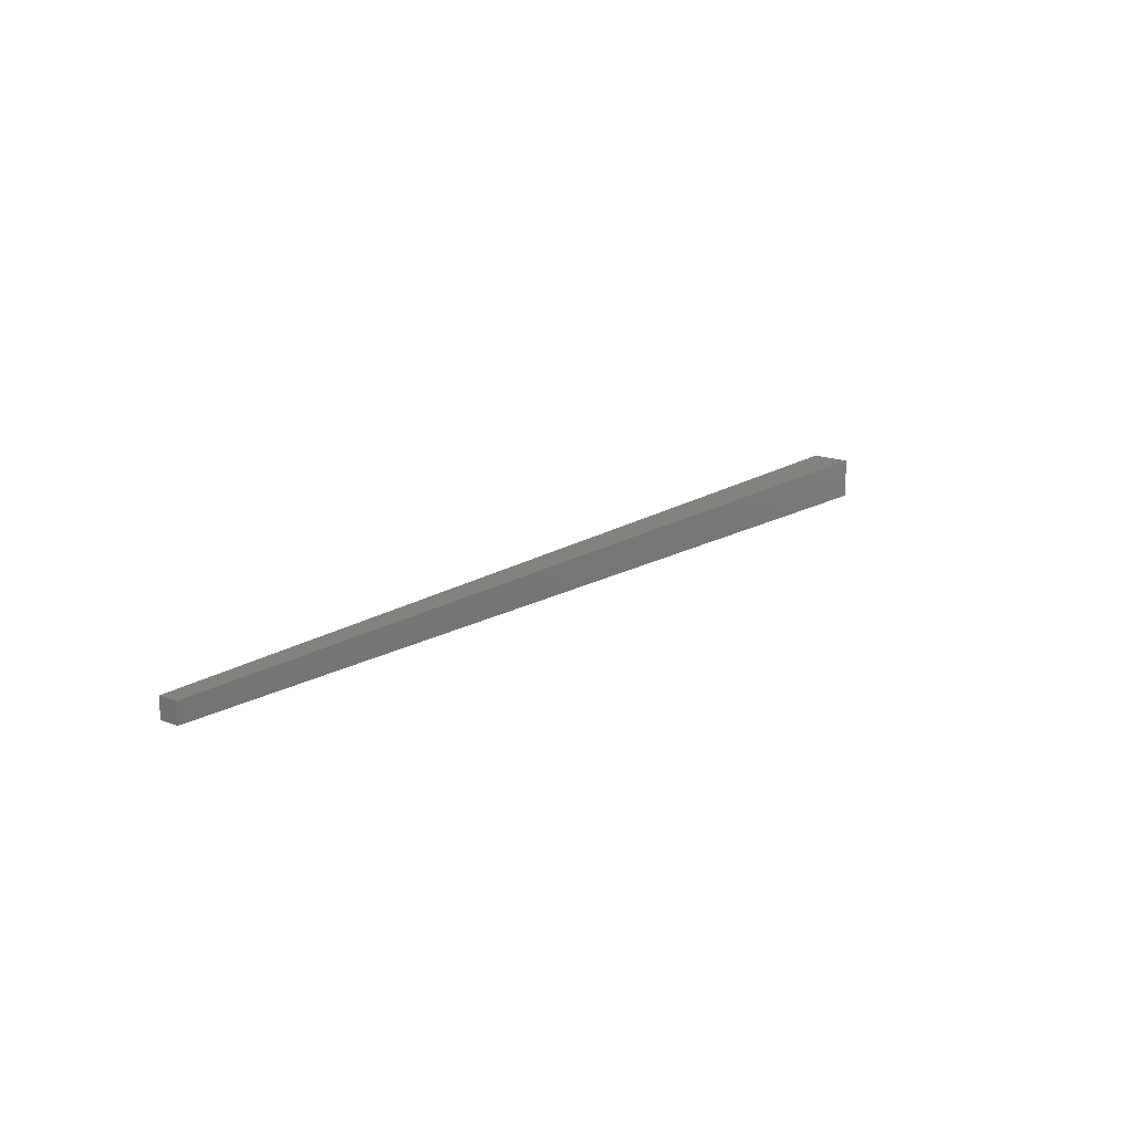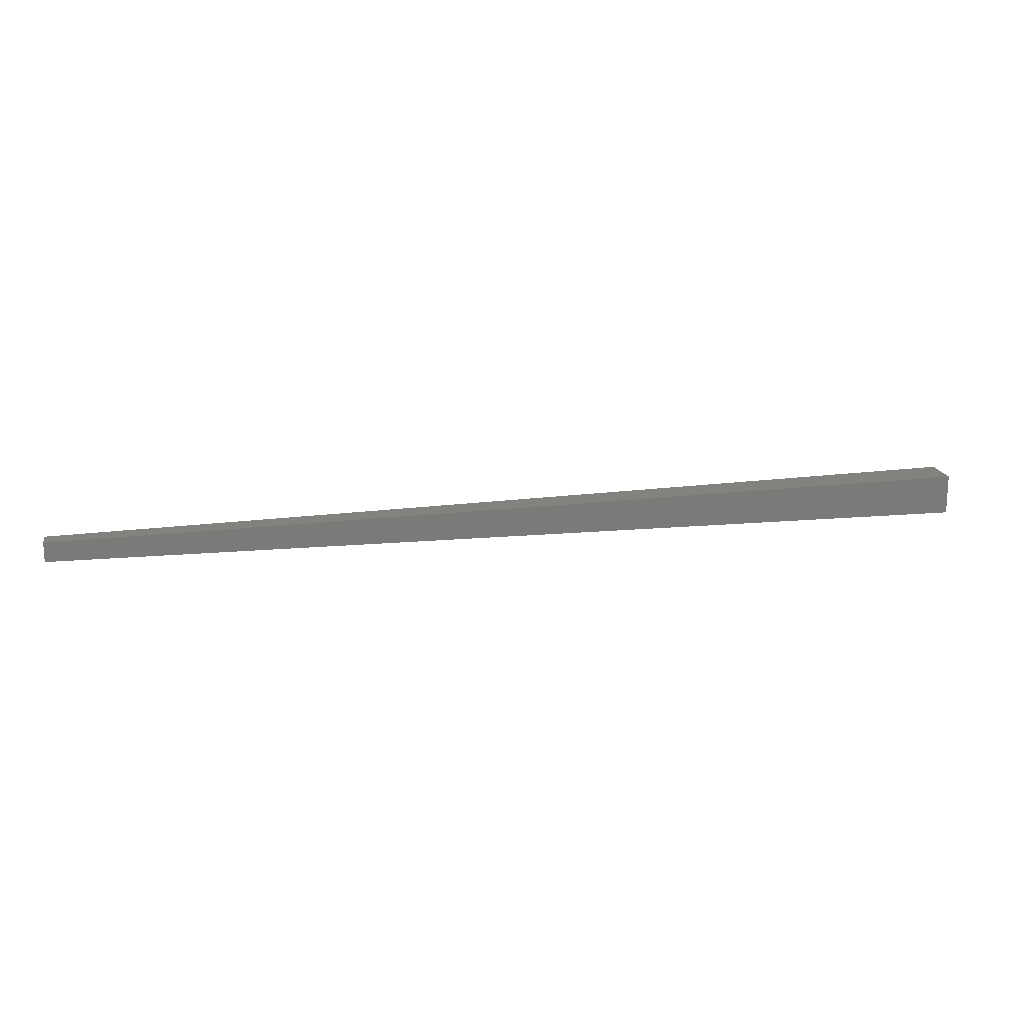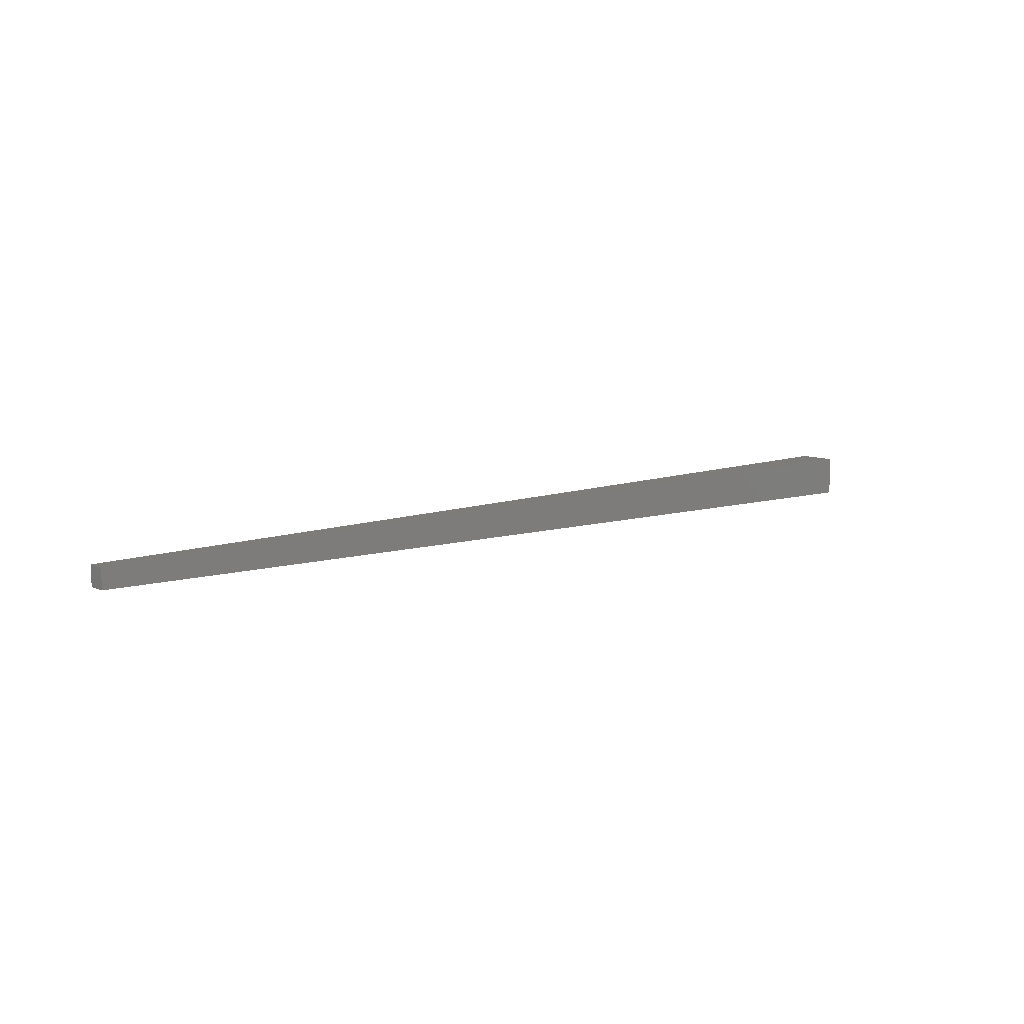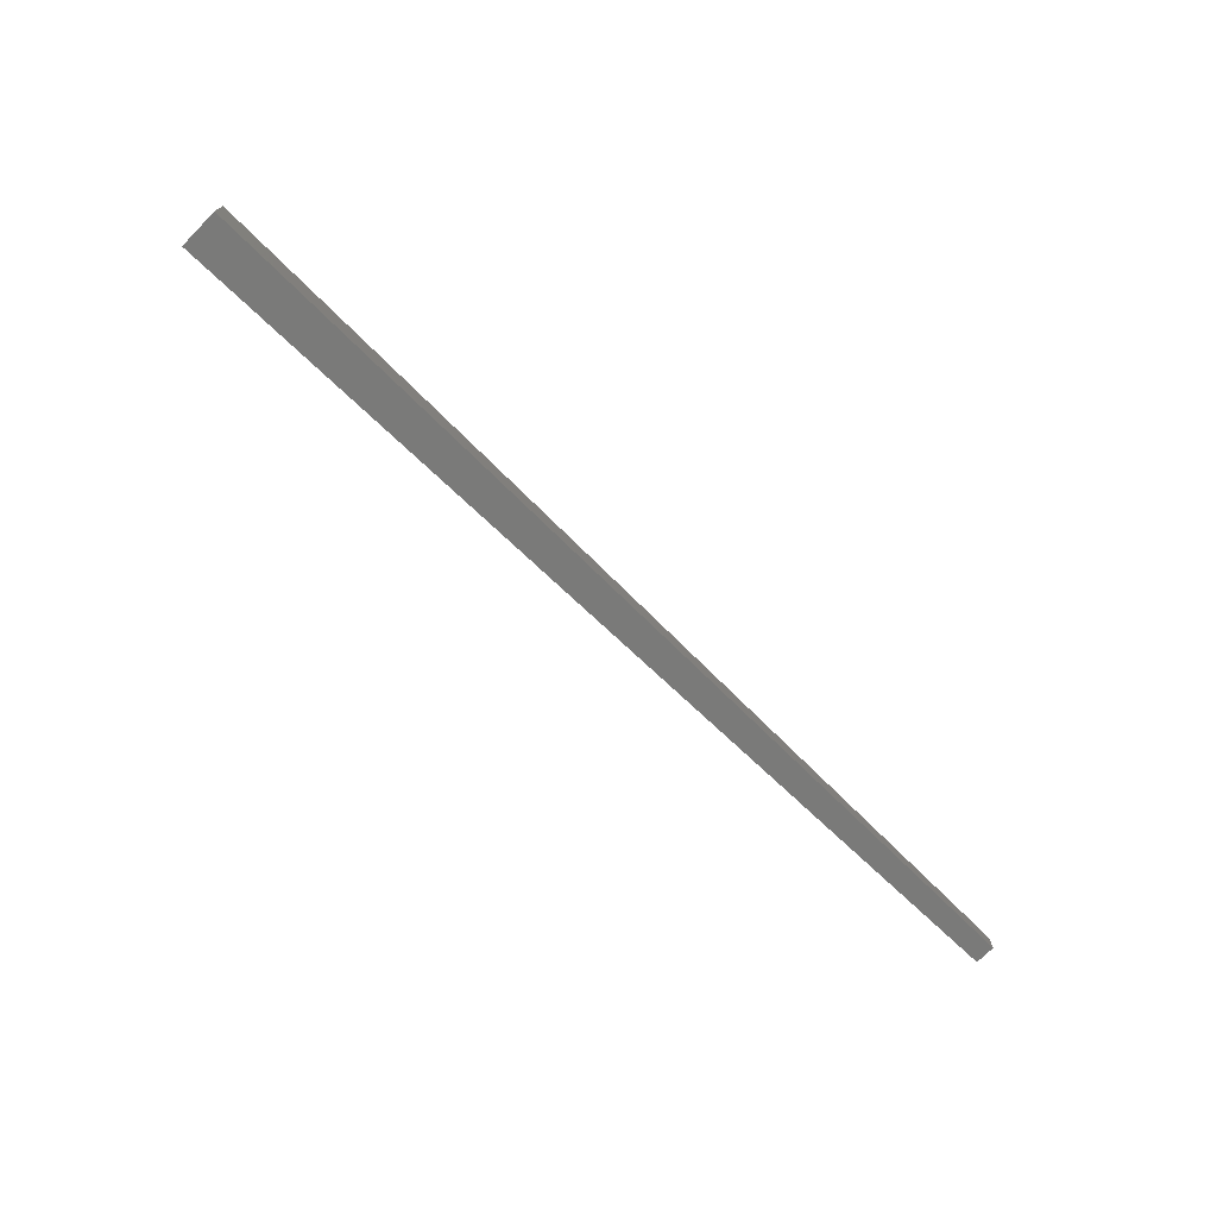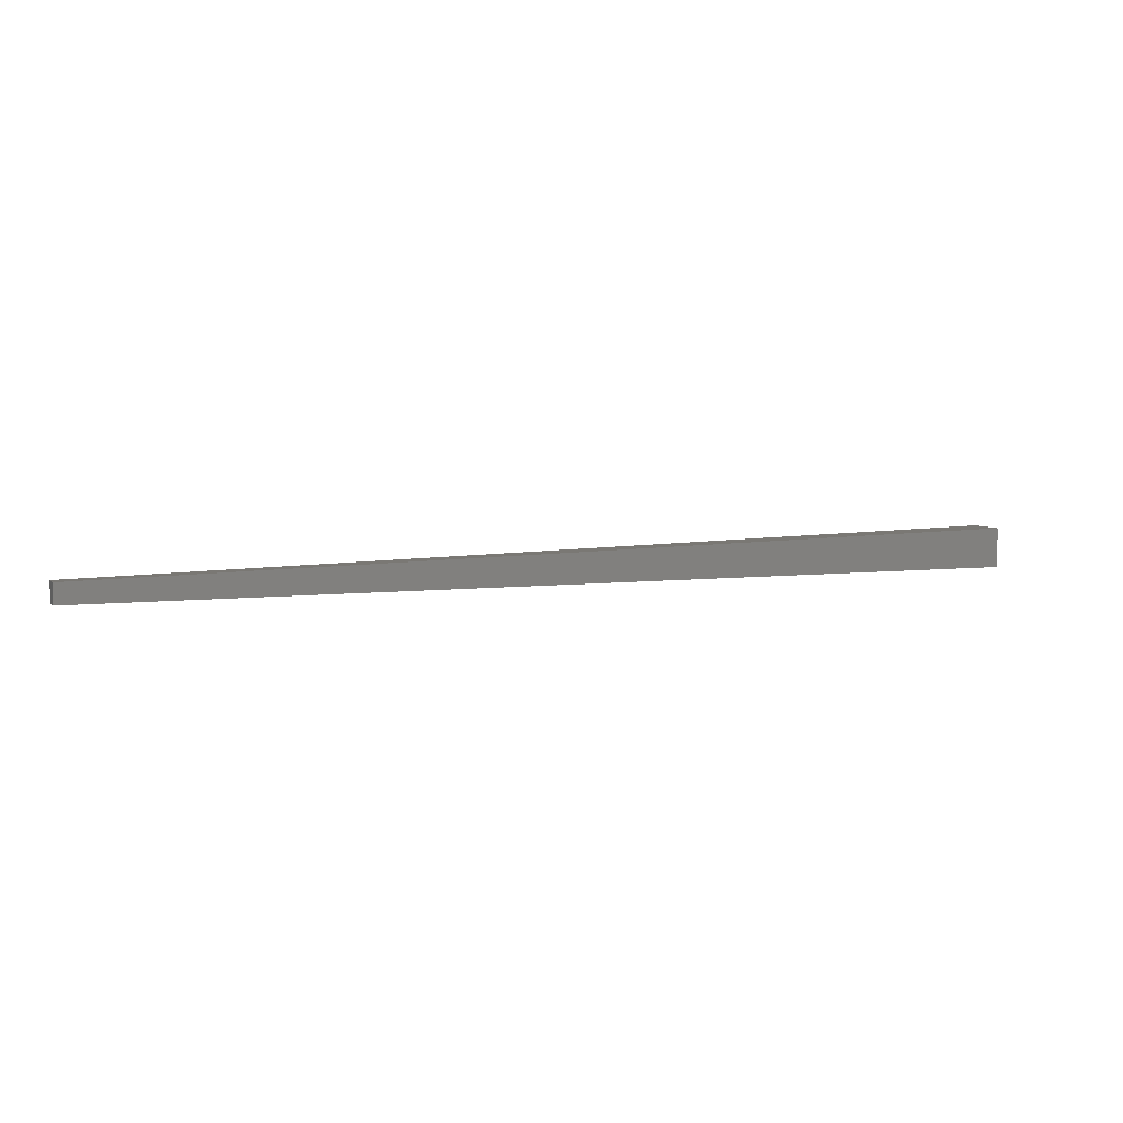
<metadata>
{"format":"stl","ext":"stl","renderer":"f3d","projection":"perspective","resolution":1024,"background":"white","views":[{"elev":16.1,"azim":128.8,"up":"+Z"},{"elev":16.9,"azim":169.7,"up":"+Y"},{"elev":8.9,"azim":141.2,"up":"+Y"},{"elev":-72.9,"azim":-44.6,"up":"+Z"},{"elev":5.4,"azim":158.8,"up":"+Y"}]}
</metadata>
<code>
# stl→obj: 8 verts, 12 faces
v 1.473 0 0.03125
v 1.473 0.03125 0
v 1.473 0.03125 0.03125
v 1.473 0 0
v 0 0 0
v 0 0.0625 0
v 0 0.0625 0.0625
v 0 0 0.0625
f 1 2 3
f 2 1 4
f 5 2 4
f 2 5 6
f 5 7 6
f 7 5 8
f 5 1 8
f 1 5 4
f 8 3 7
f 3 8 1
f 6 3 2
f 3 6 7

</code>
